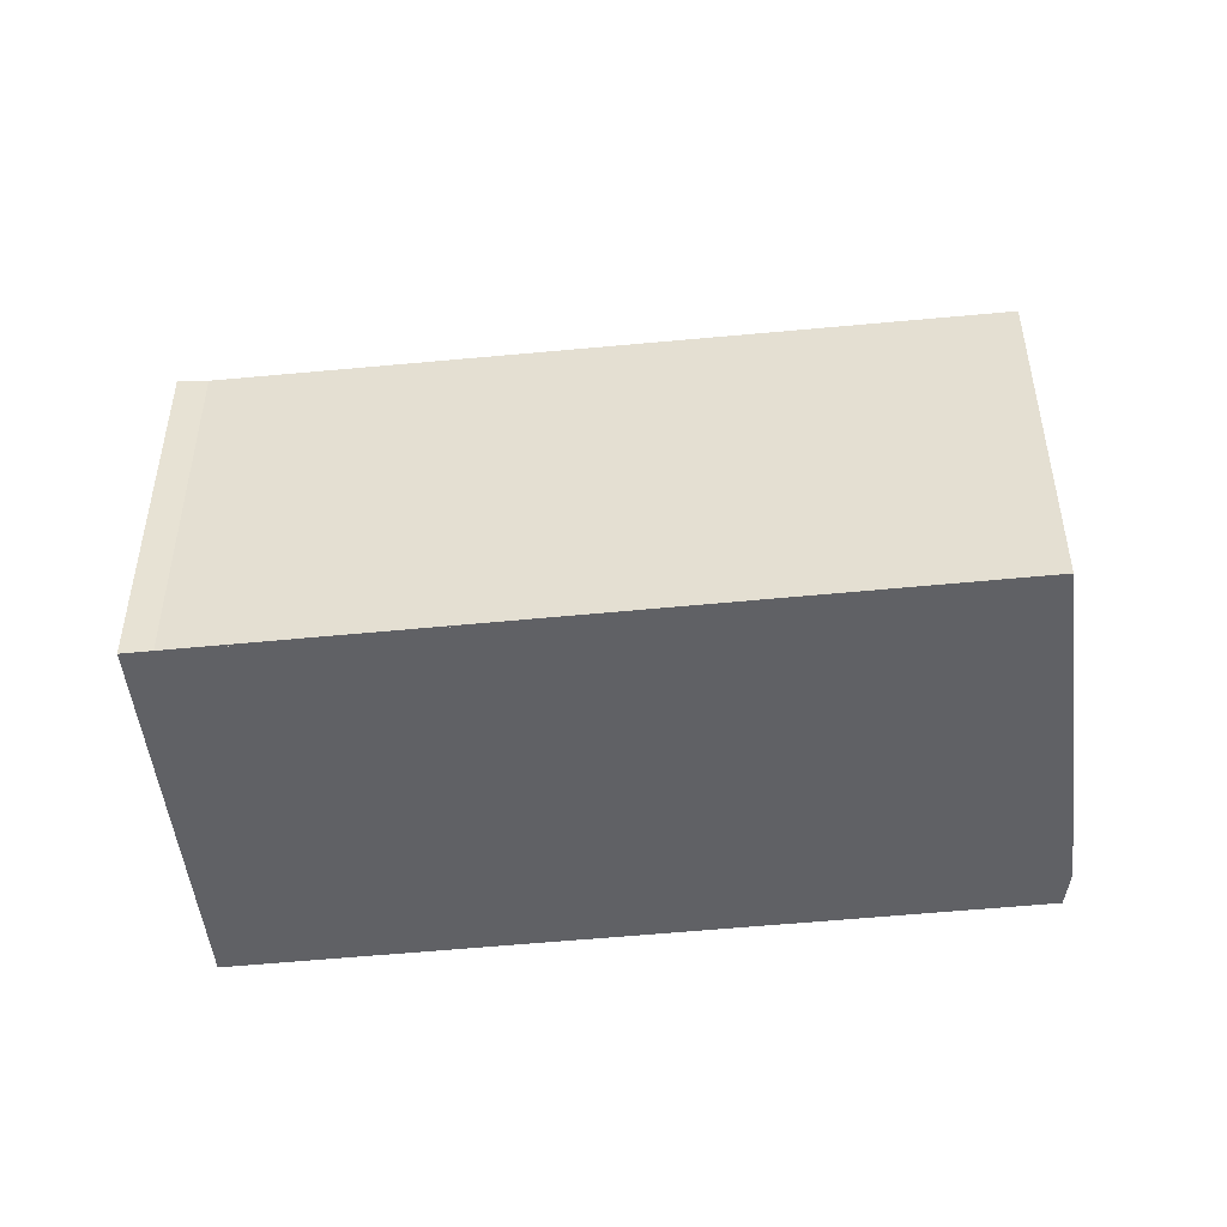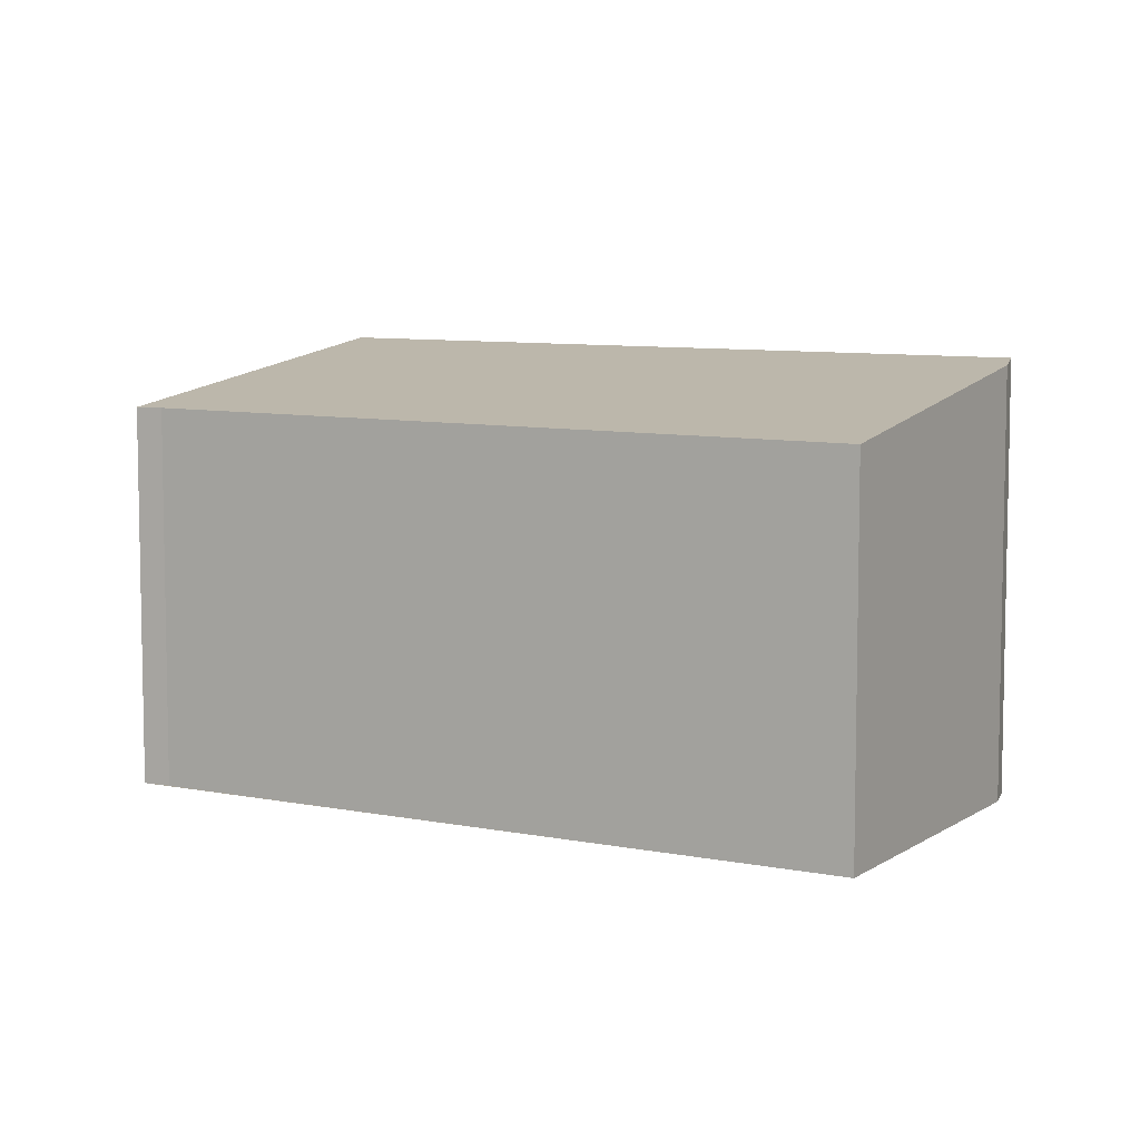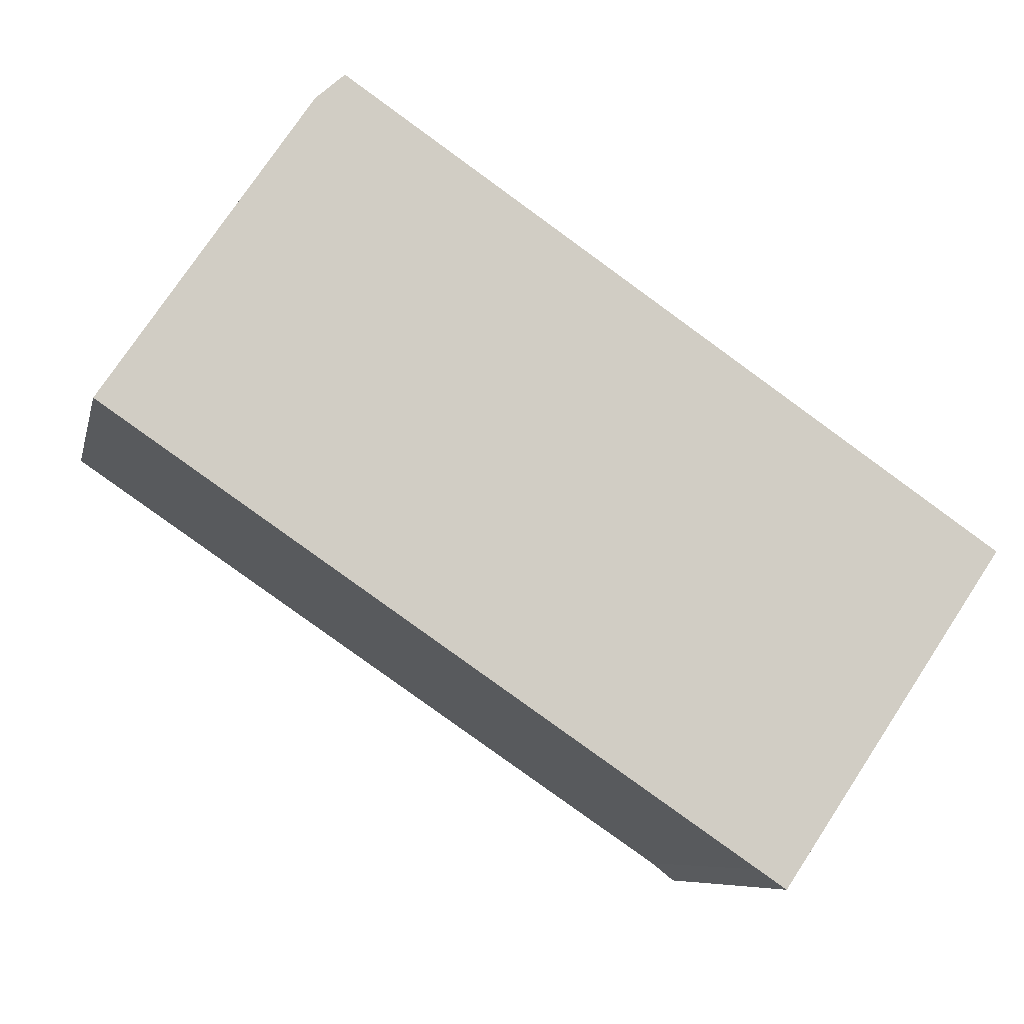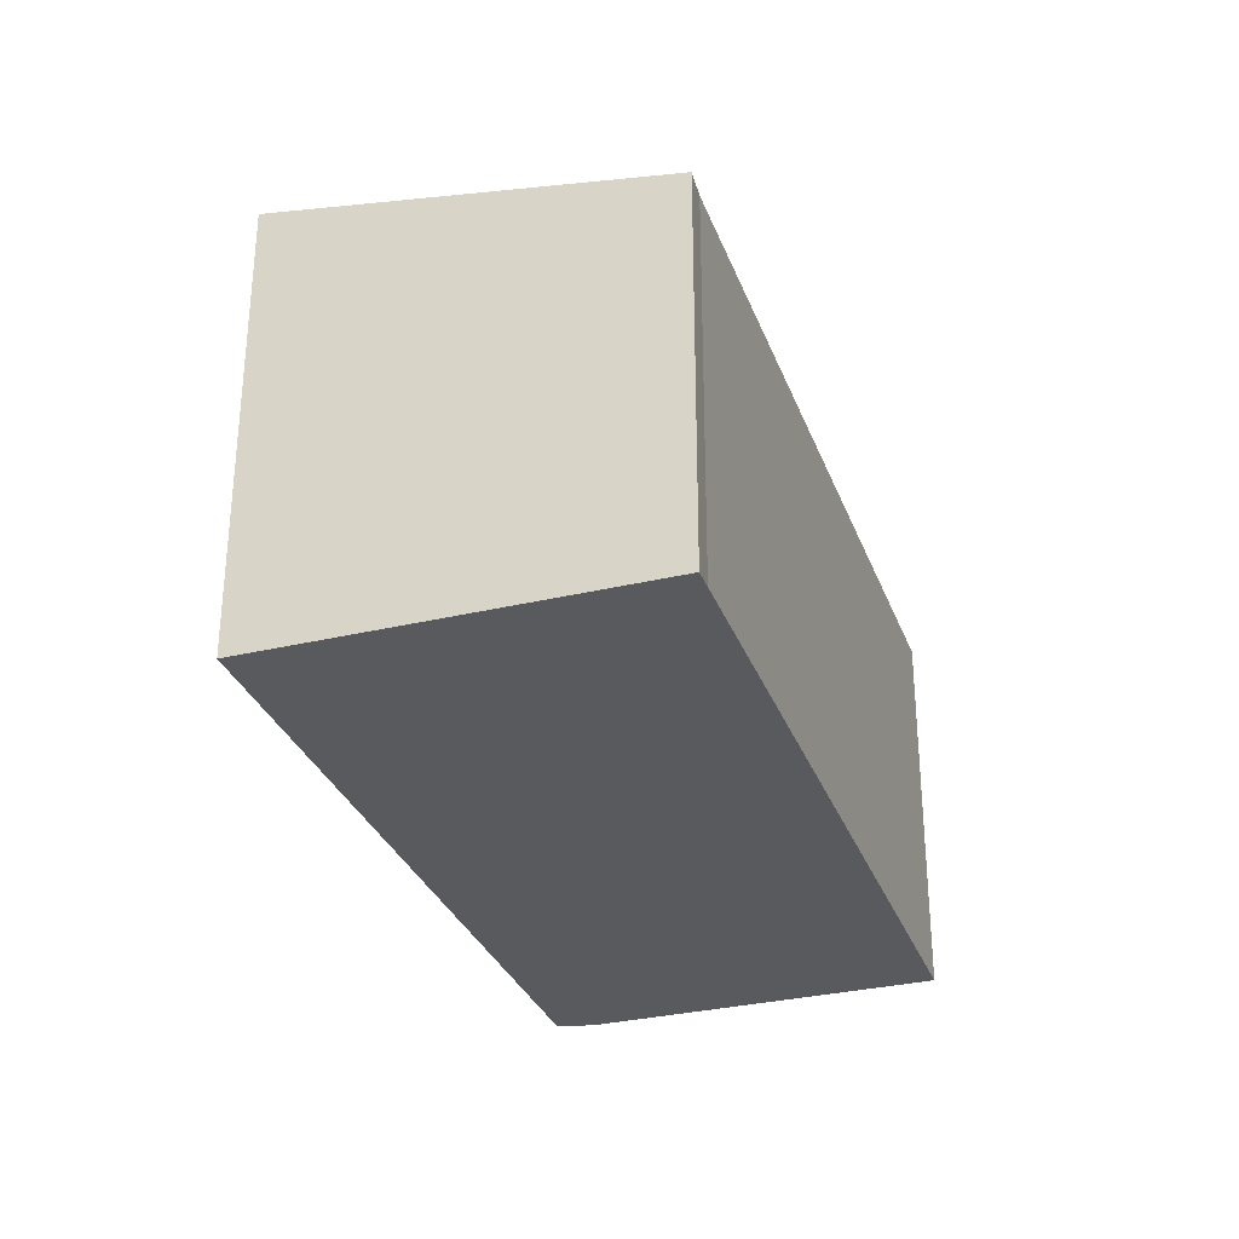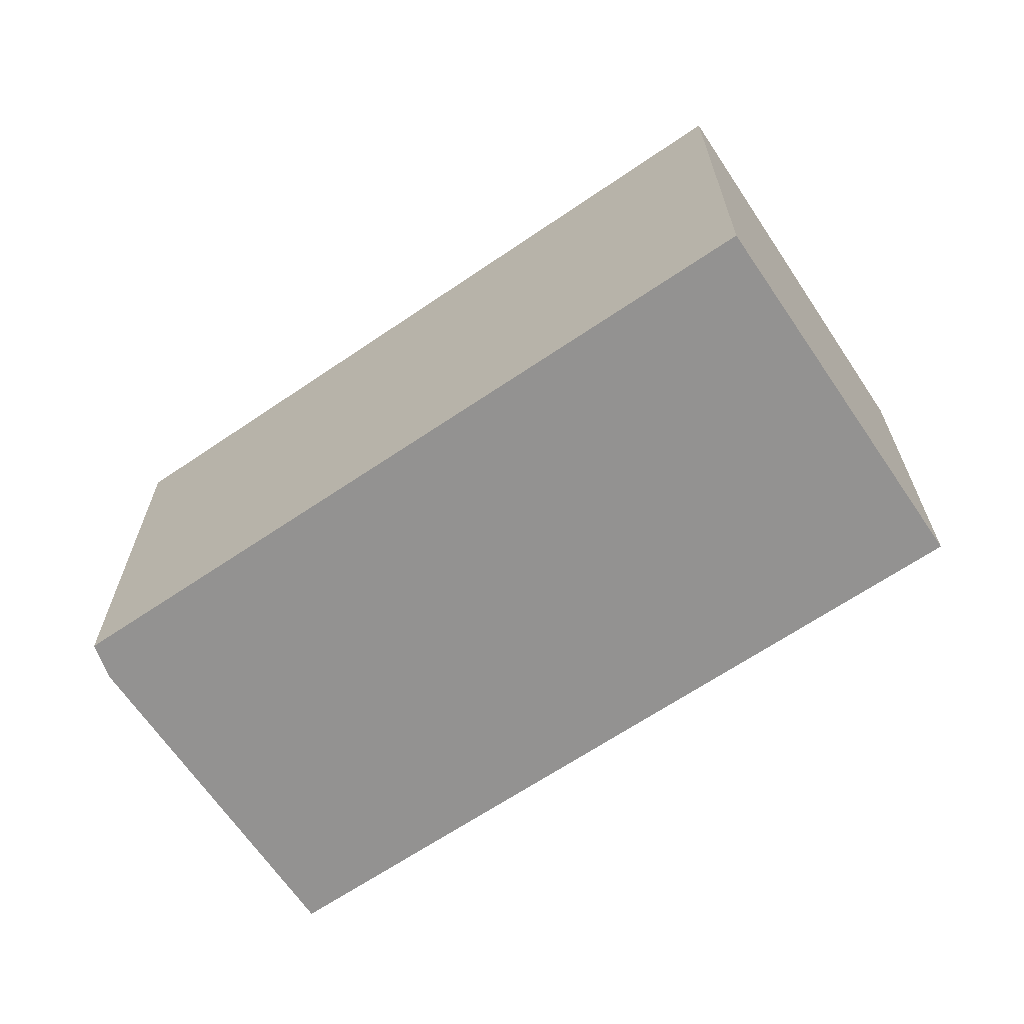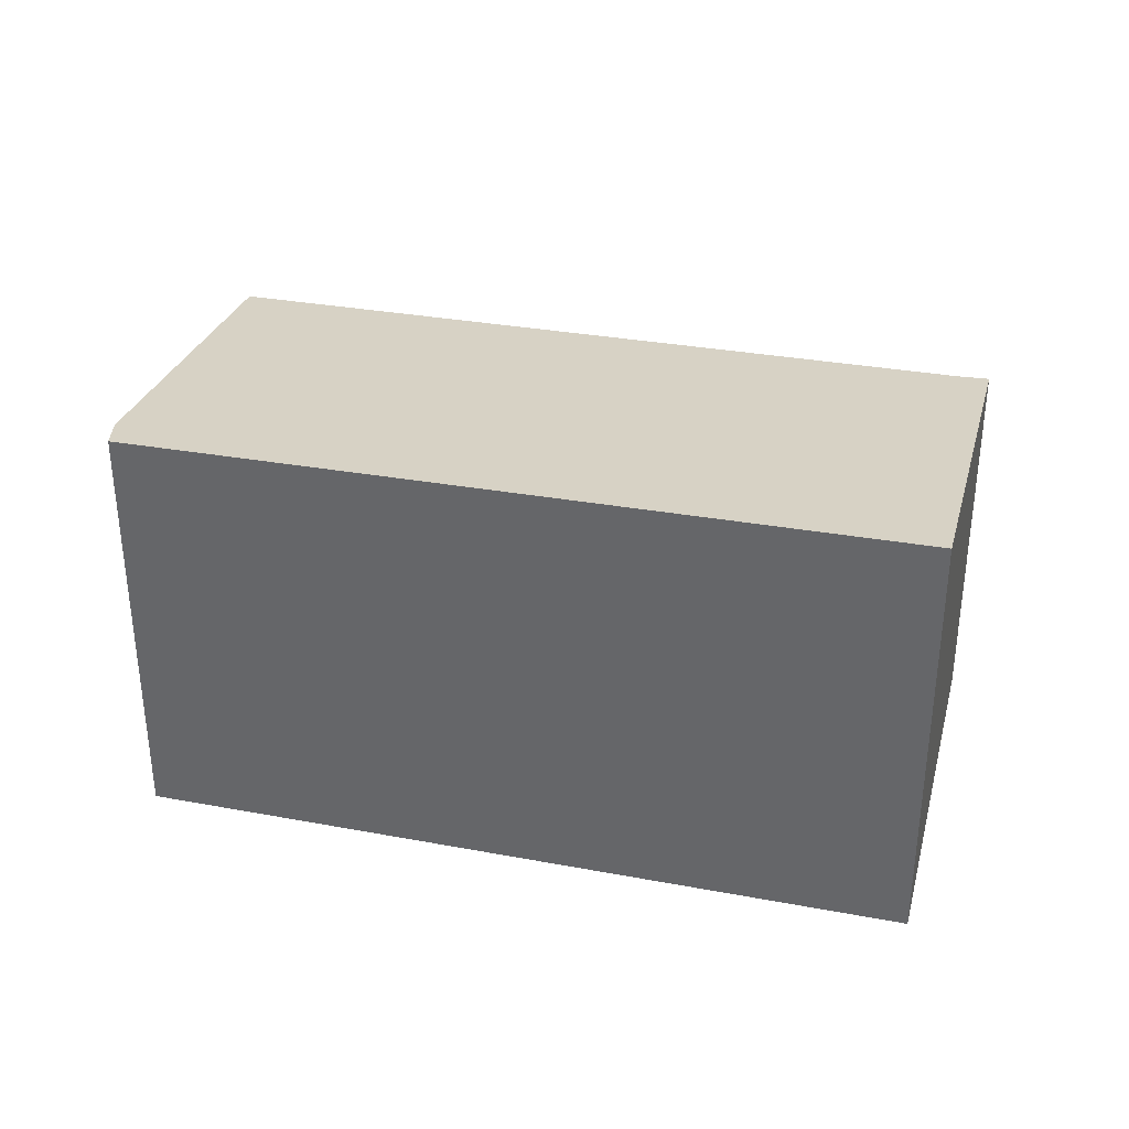
<metadata>
{"format":"obj","ext":"obj","renderer":"f3d","projection":"perspective","resolution":1024,"background":"white","views":[{"elev":-49.2,"azim":40.6,"up":"+Z"},{"elev":6.9,"azim":64.3,"up":"+Z"},{"elev":-7.7,"azim":167.9,"up":"+Y"},{"elev":-31.4,"azim":-37.2,"up":"+Z"},{"elev":-66.5,"azim":-111.7,"up":"+Z"},{"elev":35.9,"azim":-132.0,"up":"+Z"}]}
</metadata>
<code>
v -753.9 -1003 2.157
v -752.9 -1005 1.877
v -756 -1007 1.93
v -756.2 -1007 1.93
v -757.3 -1005 2.24
v -754 -1003 2.186
v -753 -1005 1.877
v -754 -1003 2.186
v -753 -1005 1.882
v -756.2 -1007 1.936
v -752.9 -1005 1.881
v -755.9 -1007 1.931
v -755.9 -1007 1.927
v -756.9 -1005 2.235
v -755.8 -1007 1.926
v -755.8 -1006 1.93
v -756.9 -1005 2.234
v -757.2 -1005 2.24
v -756.2 -1007 1.936
v -756.1 -1007 1.93
v -752.9 -1005 1.881
v -753.9 -1003 2.157
v -753.9 -1003 -4.441e-16
v -752.9 -1005 0
v -753 -1005 1.877
v -752.9 -1005 1.877
v -752.9 -1005 2.22e-16
v -753 -1005 0
v -756.1 -1007 1.93
v -756 -1007 1.93
v -756 -1007 -2.22e-16
v -756.1 -1007 0
v -756.2 -1007 1.936
v -756.2 -1007 1.93
v -756.2 -1007 2.22e-16
v -756.2 -1007 0
v -757.2 -1005 2.24
v -757.3 -1005 2.24
v -757.3 -1005 0
v -757.2 -1005 0
v -753.9 -1003 2.157
v -754 -1003 2.186
v -754 -1003 -4.441e-16
v -753.9 -1003 -4.441e-16
v -755.8 -1007 1.926
v -753 -1005 1.877
v -753 -1005 0
v -755.8 -1007 0
v -754 -1003 2.186
v -754 -1003 2.186
v -754 -1003 0
v -754 -1003 -4.441e-16
v -757.3 -1005 2.24
v -756.2 -1007 1.936
v -756.2 -1007 0
v -757.3 -1005 0
v -752.9 -1005 1.877
v -752.9 -1005 1.881
v -752.9 -1005 0
v -752.9 -1005 2.22e-16
v -756 -1007 1.93
v -755.9 -1007 1.927
v -755.9 -1007 2.22e-16
v -756 -1007 -2.22e-16
v -756.9 -1005 2.234
v -756.9 -1005 2.235
v -756.9 -1005 0
v -756.9 -1005 0
v -755.9 -1007 1.927
v -755.8 -1007 1.926
v -755.8 -1007 0
v -755.9 -1007 2.22e-16
v -754 -1003 2.186
v -756.9 -1005 2.234
v -756.9 -1005 0
v -754 -1003 0
v -756.9 -1005 2.235
v -757.2 -1005 2.24
v -757.2 -1005 0
v -756.9 -1005 0
v -756.2 -1007 1.93
v -756.1 -1007 1.93
v -756.1 -1007 0
v -756.2 -1007 2.22e-16
v -753.9 -1003 0
v -752.9 -1005 0
v -756 -1007 0
v -756.2 -1007 0
v -757.3 -1005 0
v -754 -1003 0
f 9 8 6 1 11
f 19 10 5 18
f 20 4 10 19
f 11 2 7 9
f 16 9 7 15
f 17 8 9 16
f 15 13 12 16
f 16 12 14 17
f 18 14 12 19
f 19 12 13 3 20
f 22 23 24 21
f 26 27 28 25
f 30 31 32 29
f 34 35 36 33
f 38 39 40 37
f 42 43 44 41
f 46 47 48 45
f 50 51 52 49
f 54 55 56 53
f 58 59 60 57
f 62 63 64 61
f 66 67 68 65
f 70 71 72 69
f 74 75 76 73
f 78 79 80 77
f 82 83 84 81
f 86 87 88 89 90 85

</code>
